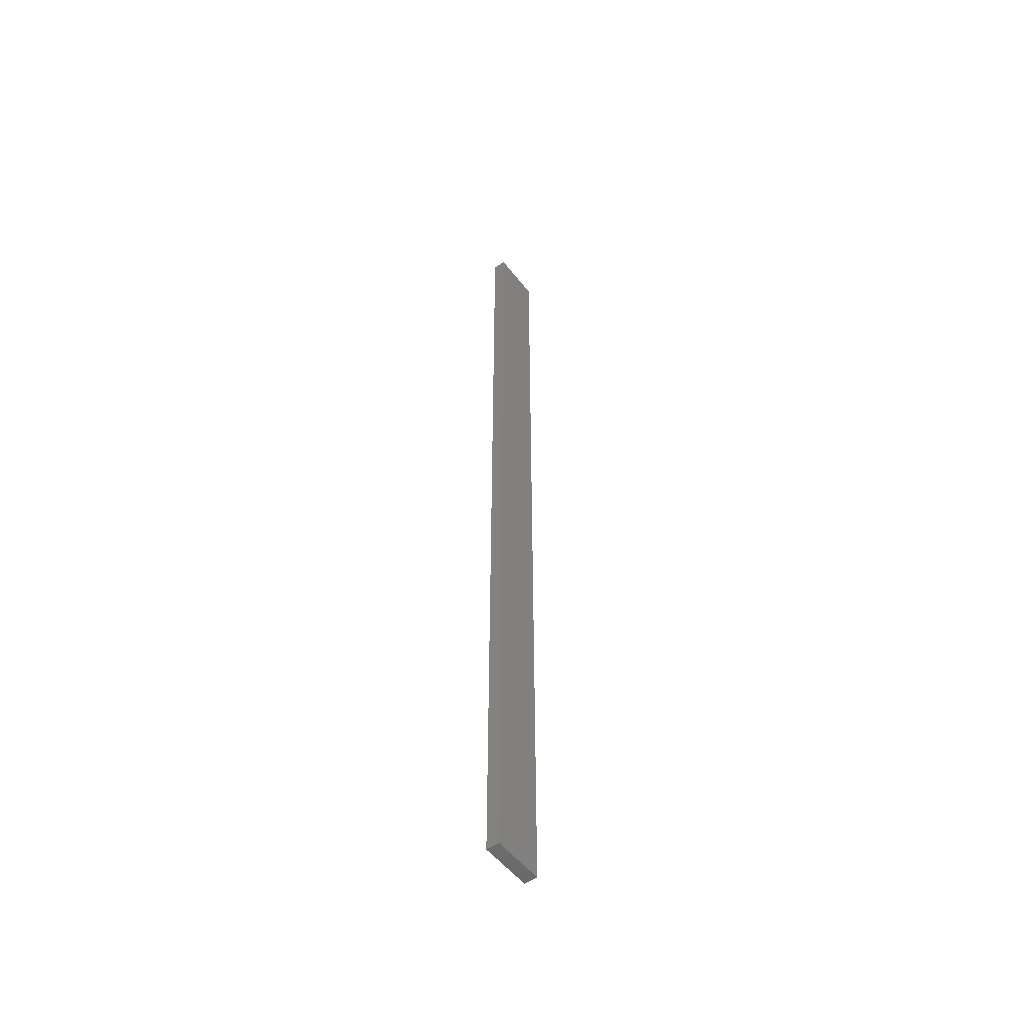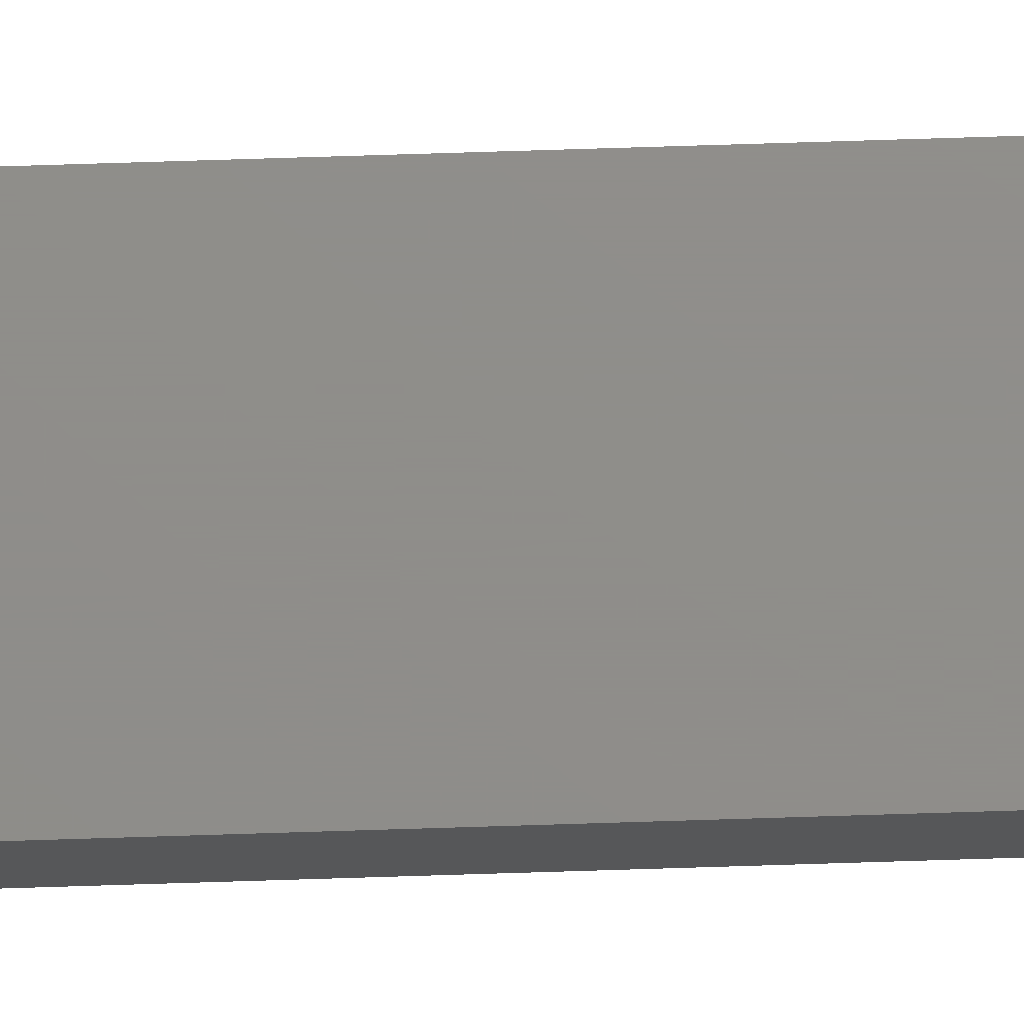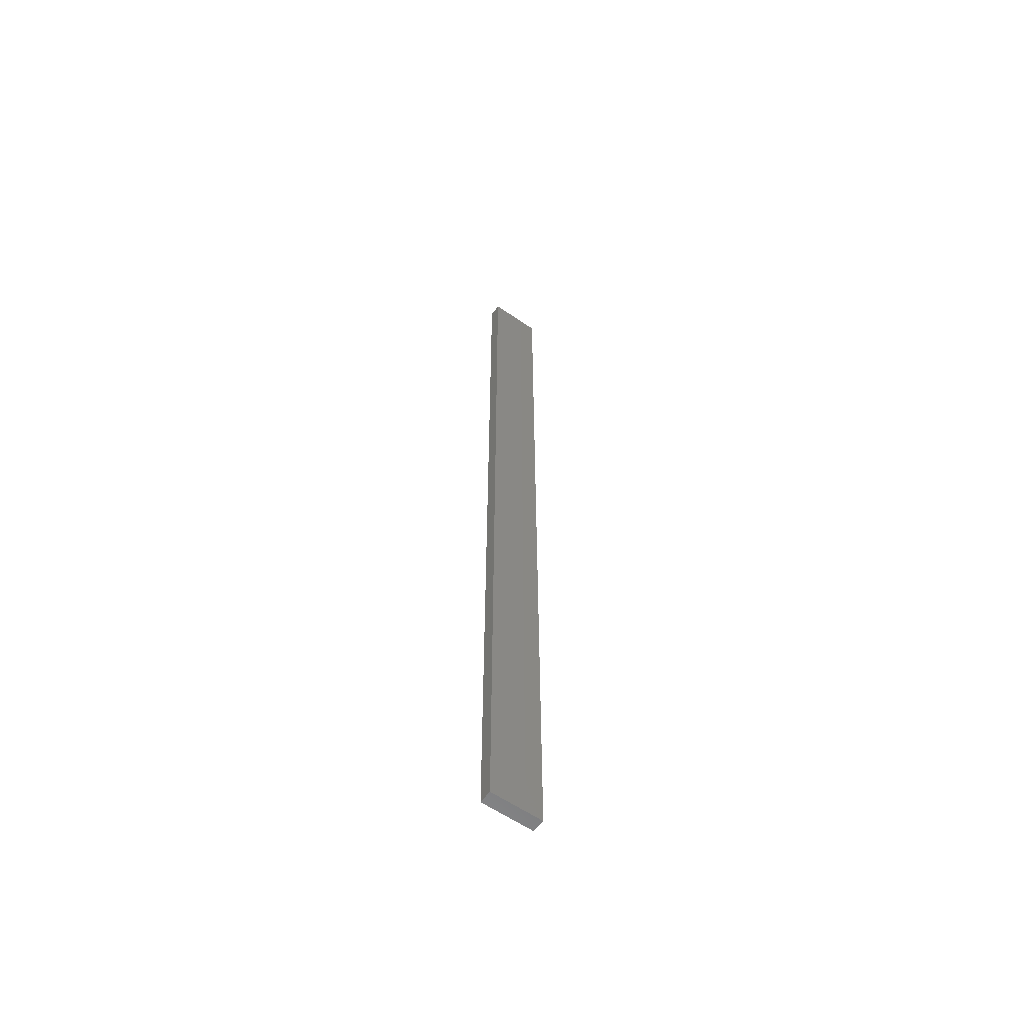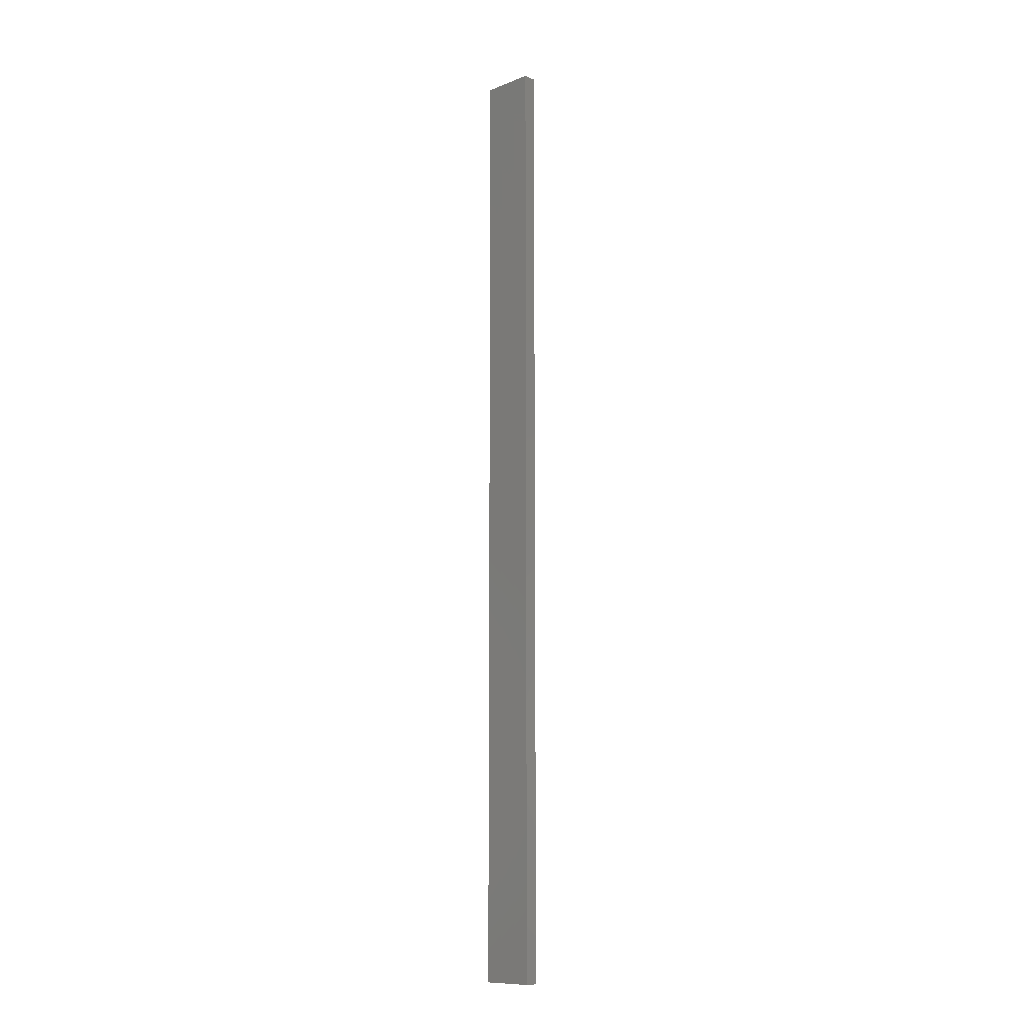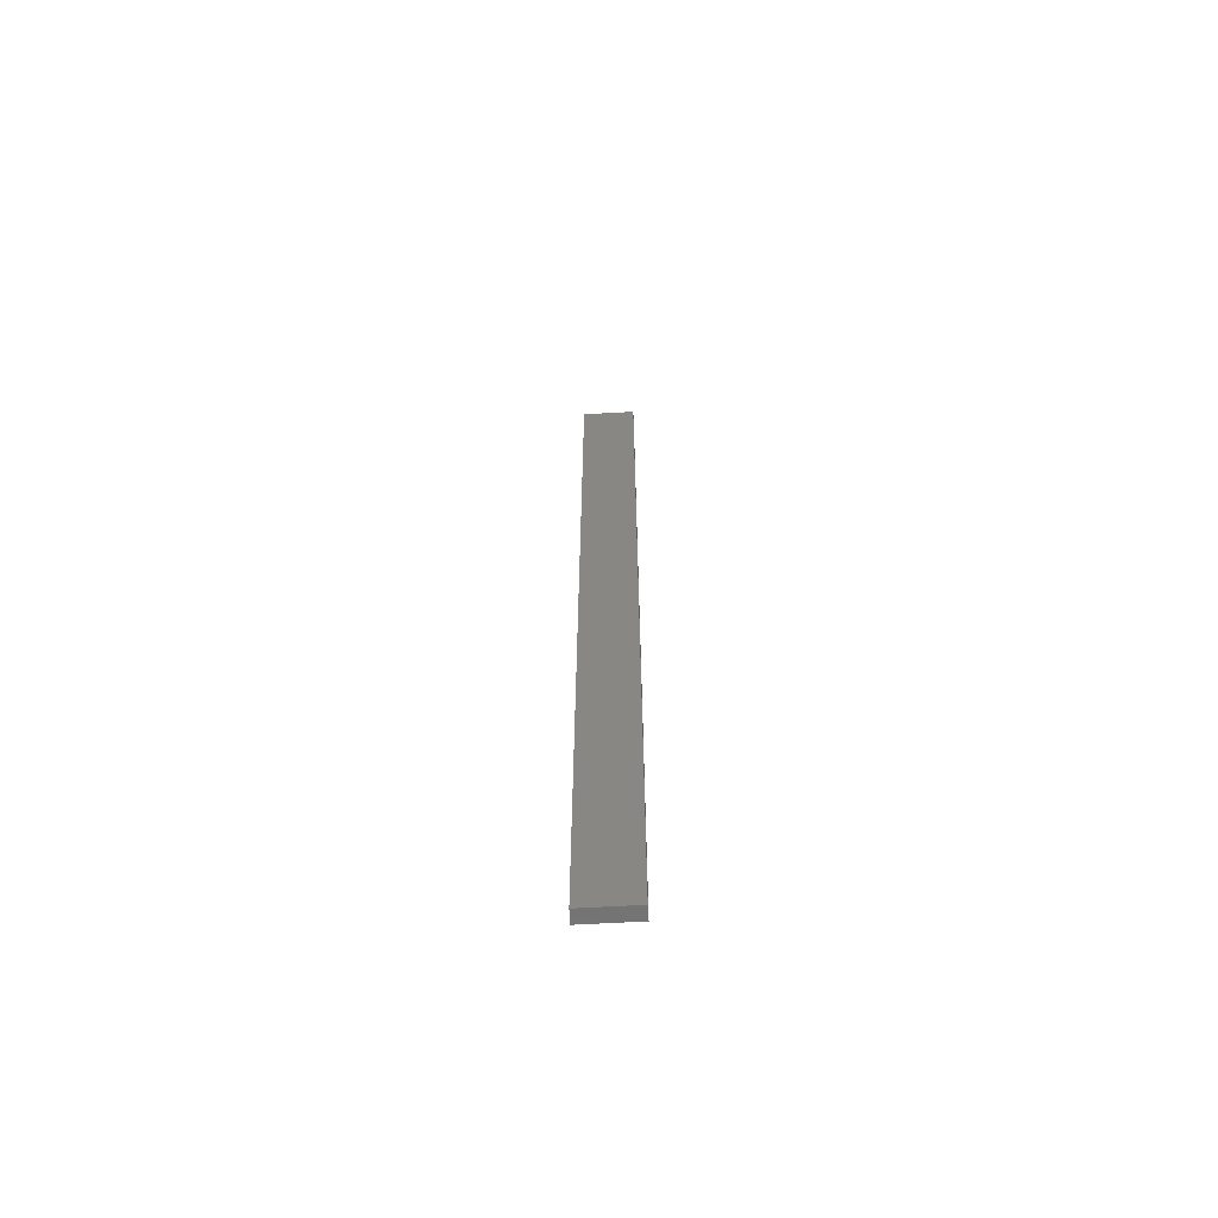
<metadata>
{"format":"stl","ext":"stl","renderer":"f3d","projection":"perspective","resolution":1024,"background":"white","views":[{"elev":-52.2,"azim":-53.4,"up":"+Z"},{"elev":73.5,"azim":-91.8,"up":"+Y"},{"elev":-59.3,"azim":144.7,"up":"+Z"},{"elev":-11.0,"azim":-136.1,"up":"+Z"},{"elev":-64.4,"azim":3.3,"up":"+Z"}]}
</metadata>
<code>
# stl→obj: 16 verts, 28 faces
v -0.4445 4.351 22.27
v -0.3779 4.351 22.27
v -0.3779 4.351 18.68
v -0.4445 4.351 18.68
v -0.5112 4.351 22.27
v -0.5112 4.351 18.68
v -0.5779 4.351 22.27
v -0.5779 4.351 18.68
v -0.5778 4.301 18.68
v -0.5778 4.301 22.27
v -0.3779 4.301 18.68
v -0.3779 4.301 22.27
v -0.4445 4.301 18.68
v -0.4445 4.301 22.27
v -0.5111 4.301 22.27
v -0.5111 4.301 18.68
f 1 2 3
f 1 3 4
f 5 4 6
f 5 1 4
f 7 6 8
f 7 5 6
f 7 9 10
f 8 9 7
f 11 12 13
f 12 14 13
f 13 15 16
f 16 15 9
f 14 15 13
f 15 10 9
f 12 3 2
f 11 3 12
f 16 9 8
f 6 16 8
f 4 13 16
f 4 16 6
f 3 11 13
f 3 13 4
f 10 15 7
f 15 5 7
f 15 14 5
f 14 1 5
f 14 12 1
f 12 2 1

</code>
